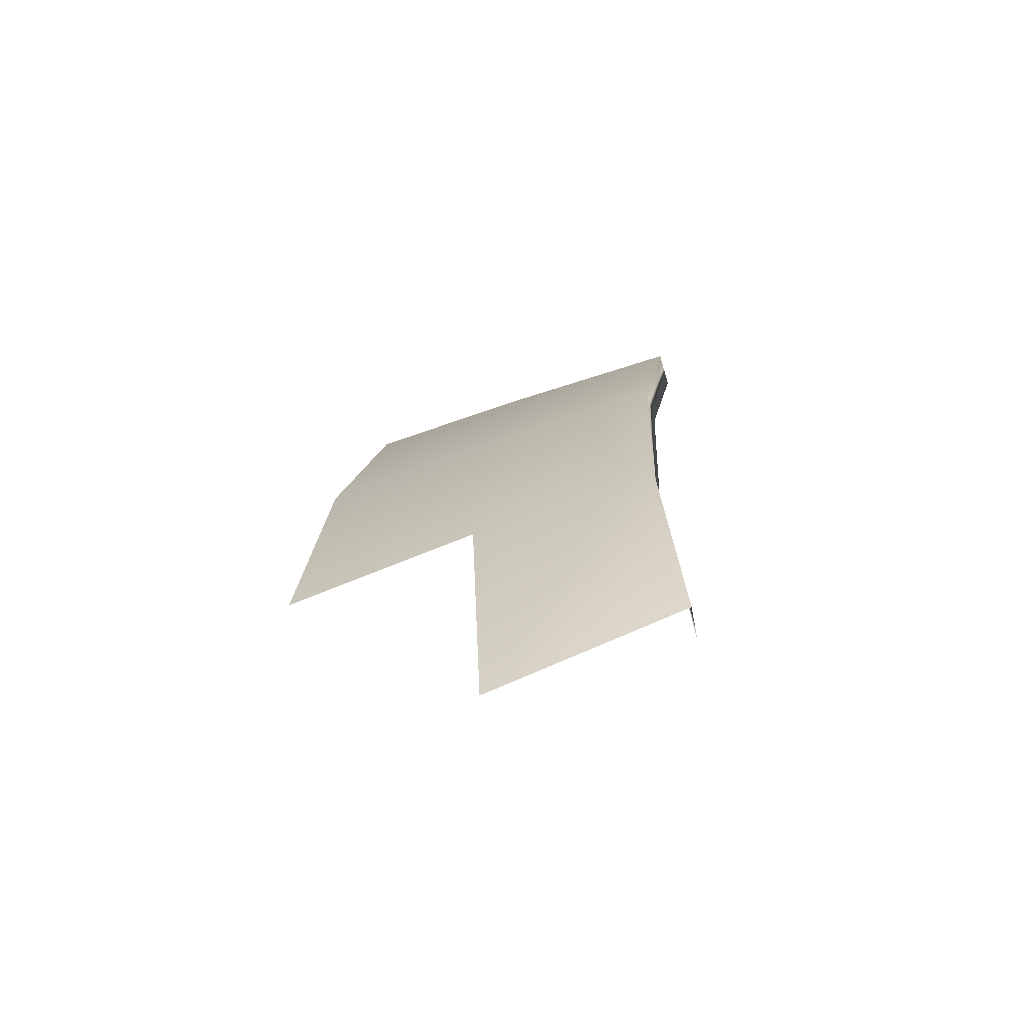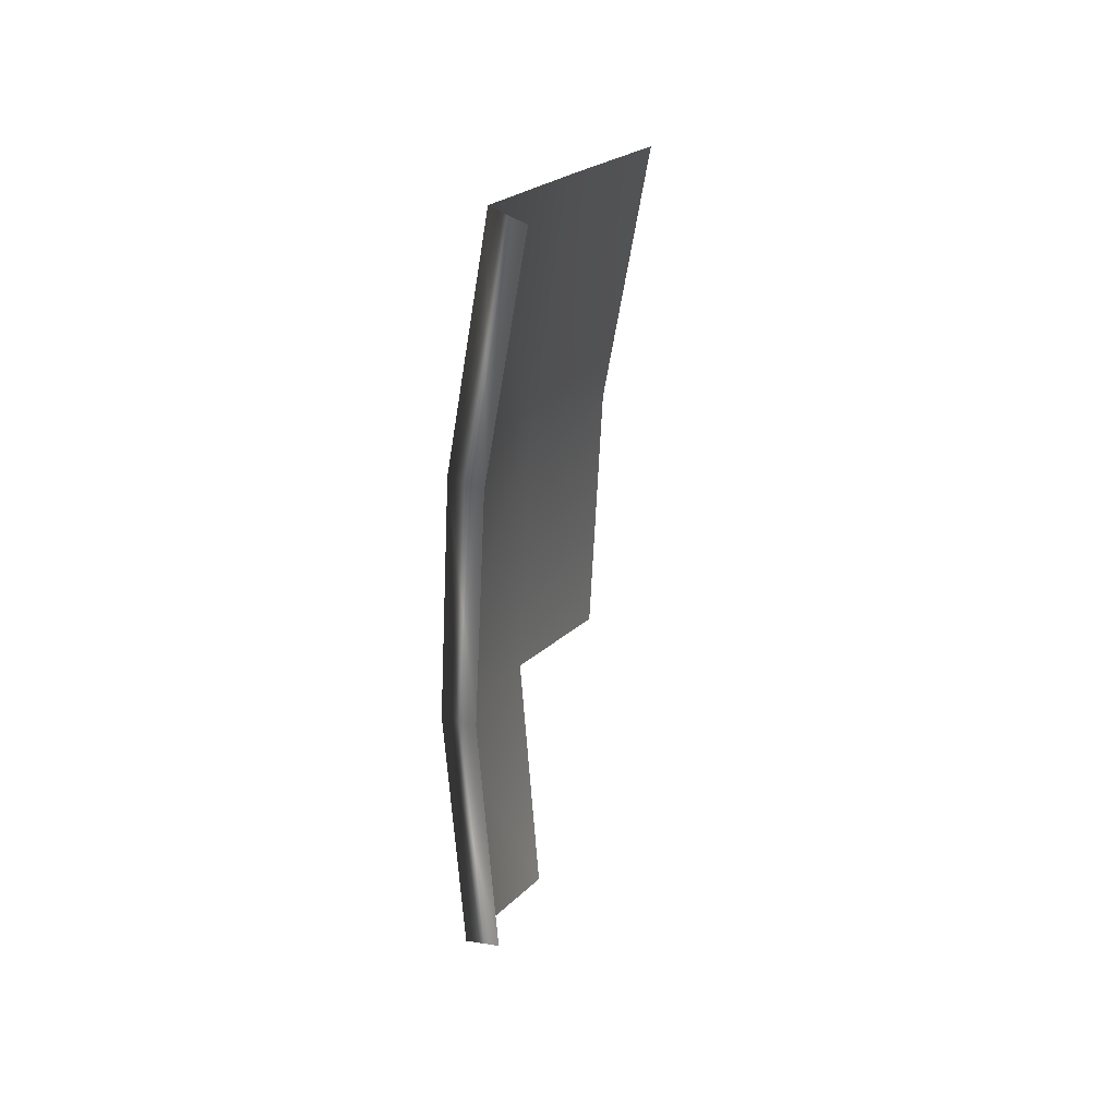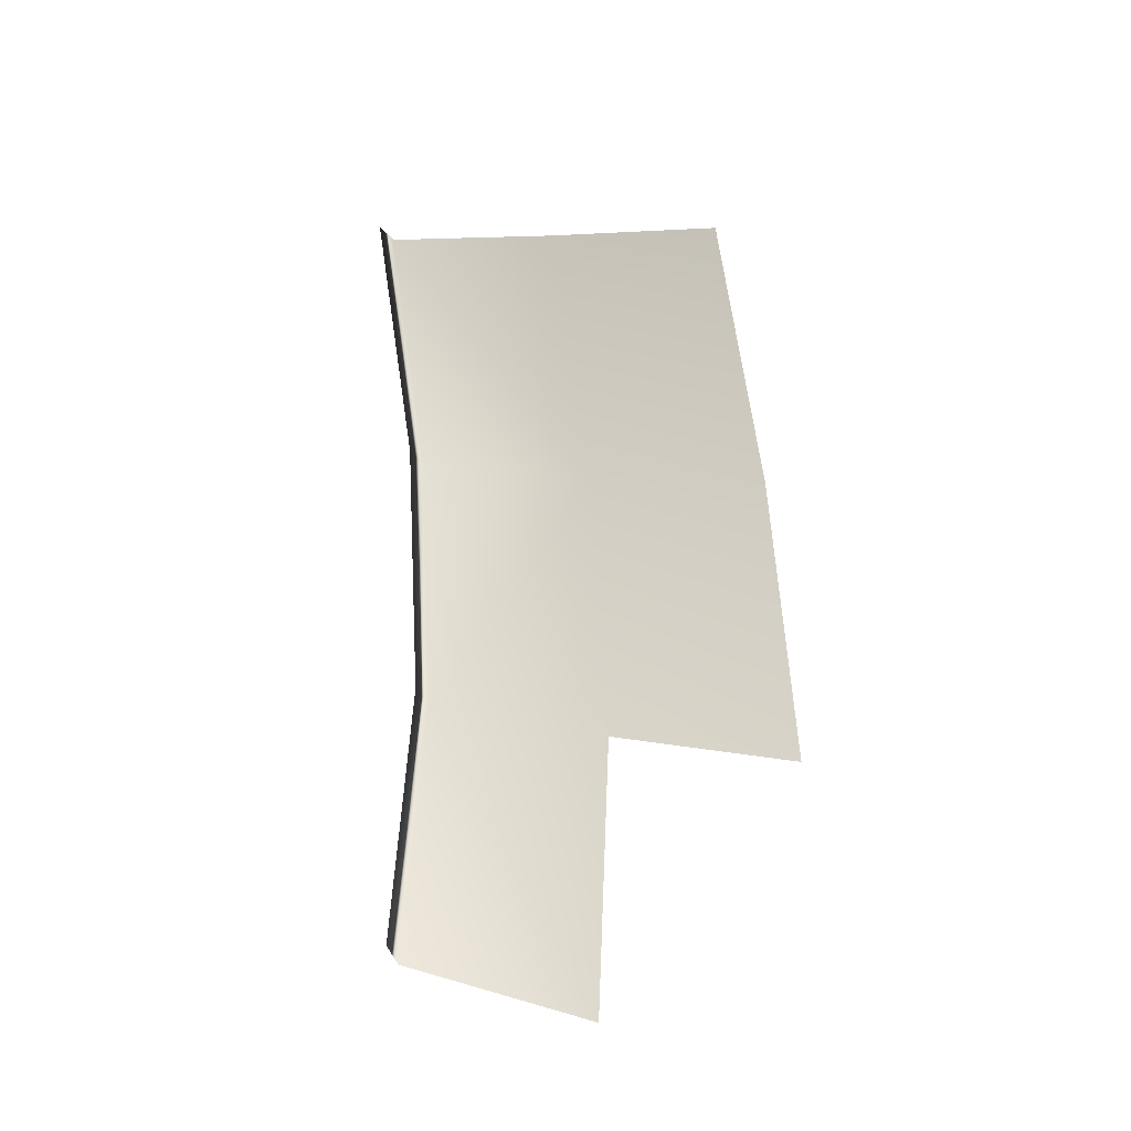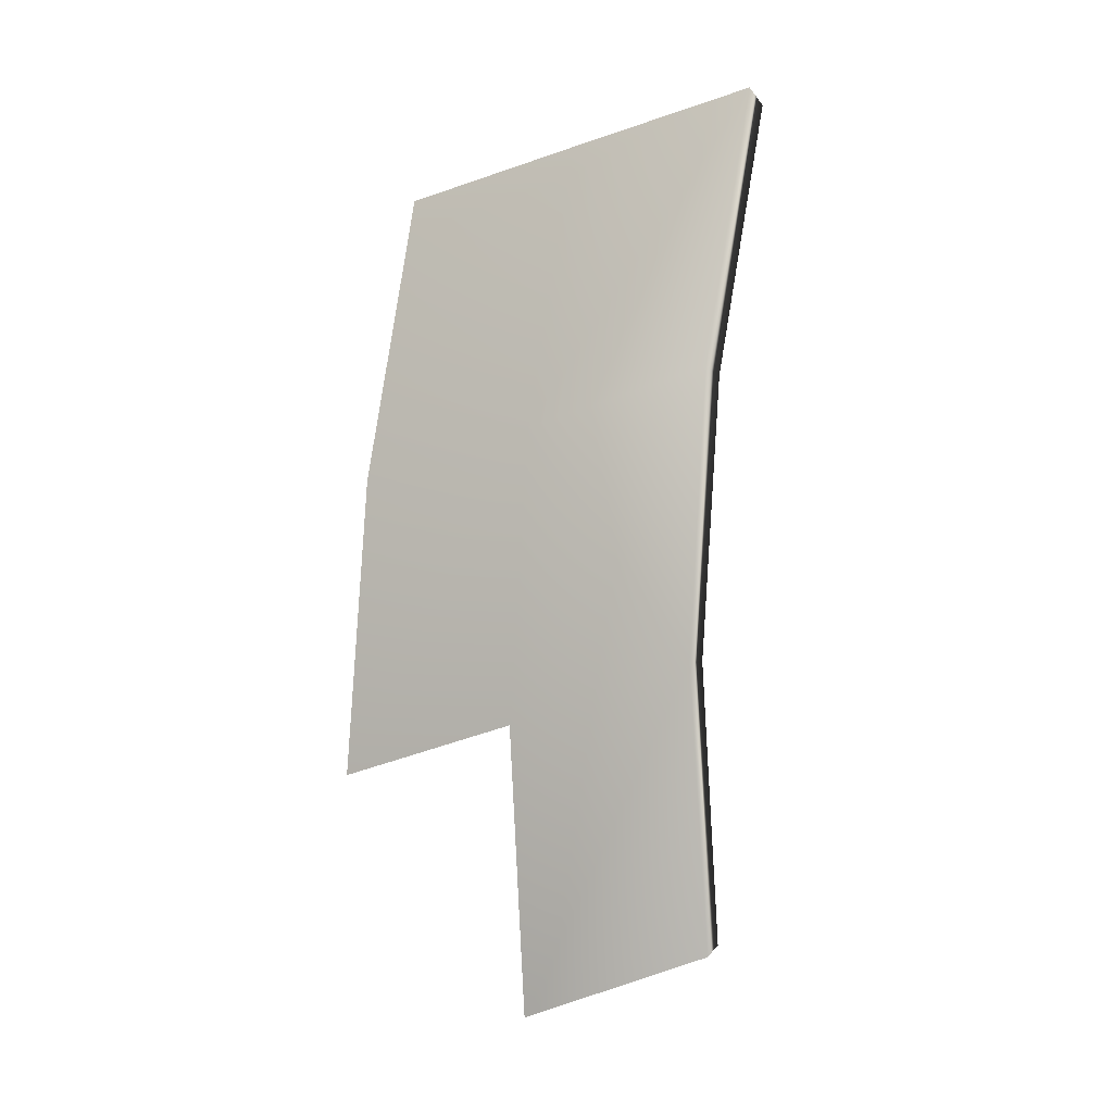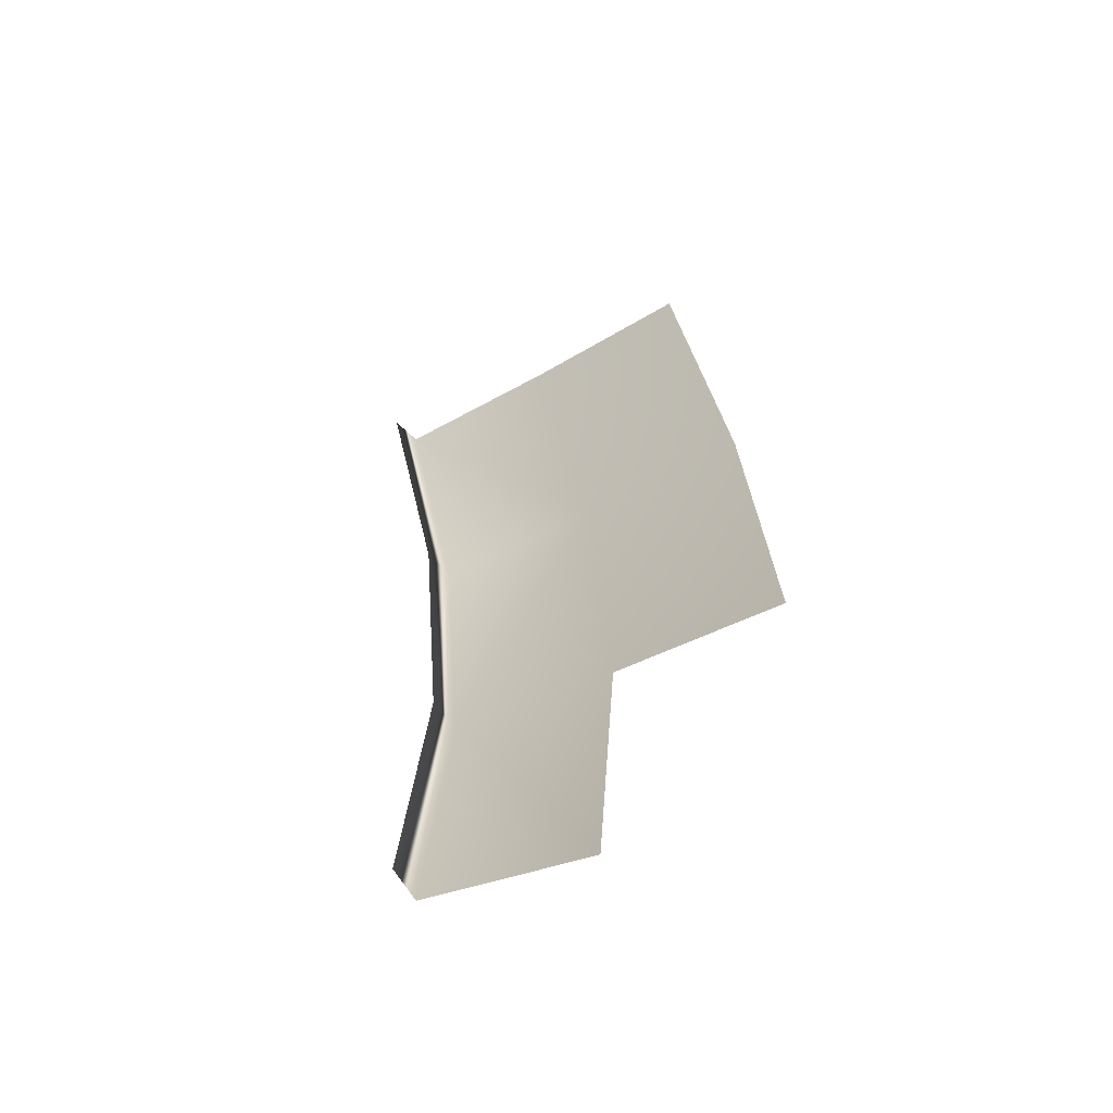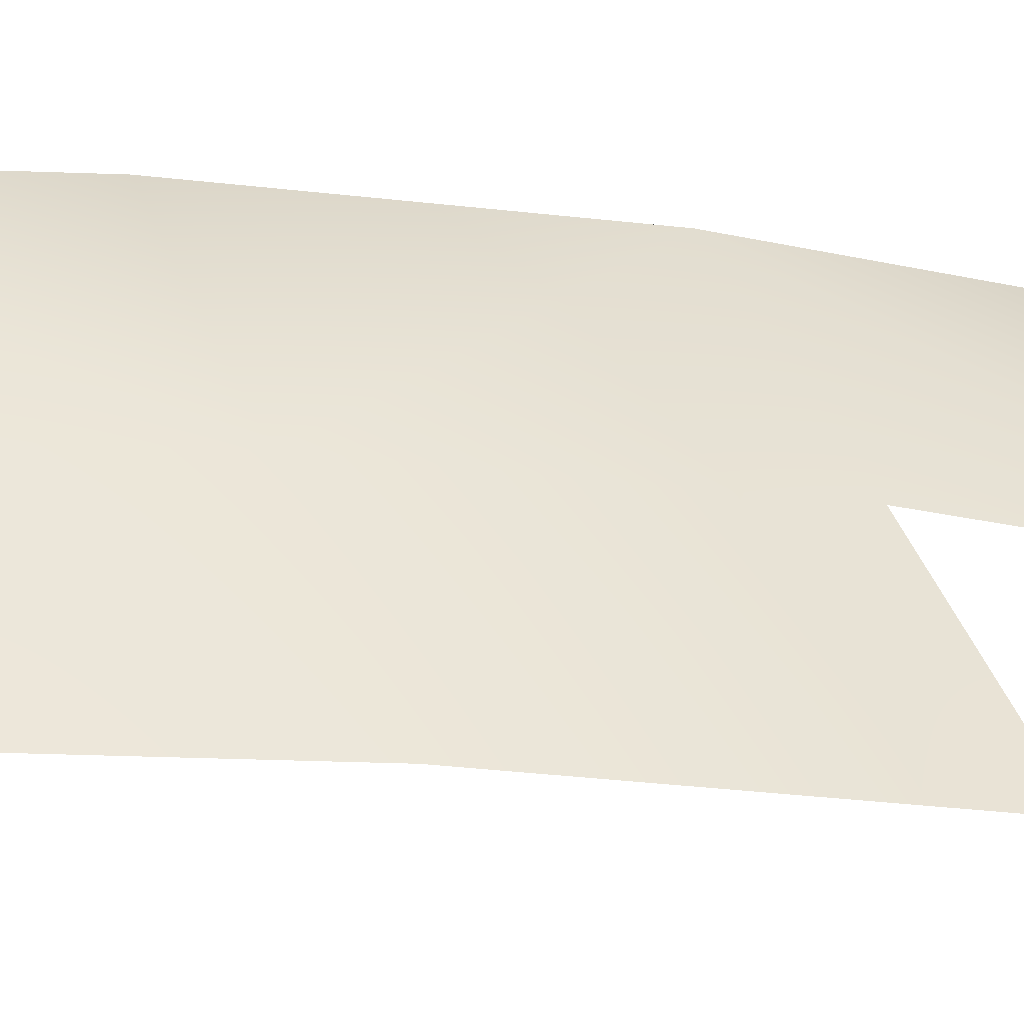
<metadata>
{"format":"obj","ext":"obj","renderer":"f3d","projection":"perspective","resolution":1024,"background":"white","views":[{"elev":-66.7,"azim":129.7,"up":"+Z"},{"elev":33.1,"azim":-131.7,"up":"+Z"},{"elev":-32.1,"azim":-47.0,"up":"+Z"},{"elev":-0.4,"azim":139.2,"up":"+Z"},{"elev":-60.3,"azim":-29.5,"up":"+Z"},{"elev":-20.6,"azim":72.5,"up":"+Y"}]}
</metadata>
<code>
v 0.153 0.918 -0.05671
v 0.155 0.9188 -0.0561
v 0.1567 0.9178 -0.1072
v 0.1568 0.918 -0.07338
v 0.1582 0.9179 -0.09034
v 0.1587 0.9188 -0.1075
v 0.1589 0.9189 -0.07305
v 0.16 0.9085 -0.05868
v 0.1602 0.9189 -0.09032
v 0.1638 0.9083 -0.1121
v 0.1638 0.9086 -0.07633
v 0.1647 0.8983 -0.06117
v 0.1652 0.9085 -0.09429
v 0.1685 0.8984 -0.07933
v 0.1698 0.8981 -0.09781
g mmGroup0
f 10 6 9
f 10 9 13
f 11 7 2
f 11 9 7
f 11 13 9
f 11 15 13
f 11 14 15
f 11 12 14
f 11 8 12
f 11 2 8
f 2 4 1
f 2 7 4
f 7 5 4
f 7 9 5
f 9 3 5
f 9 6 3

</code>
